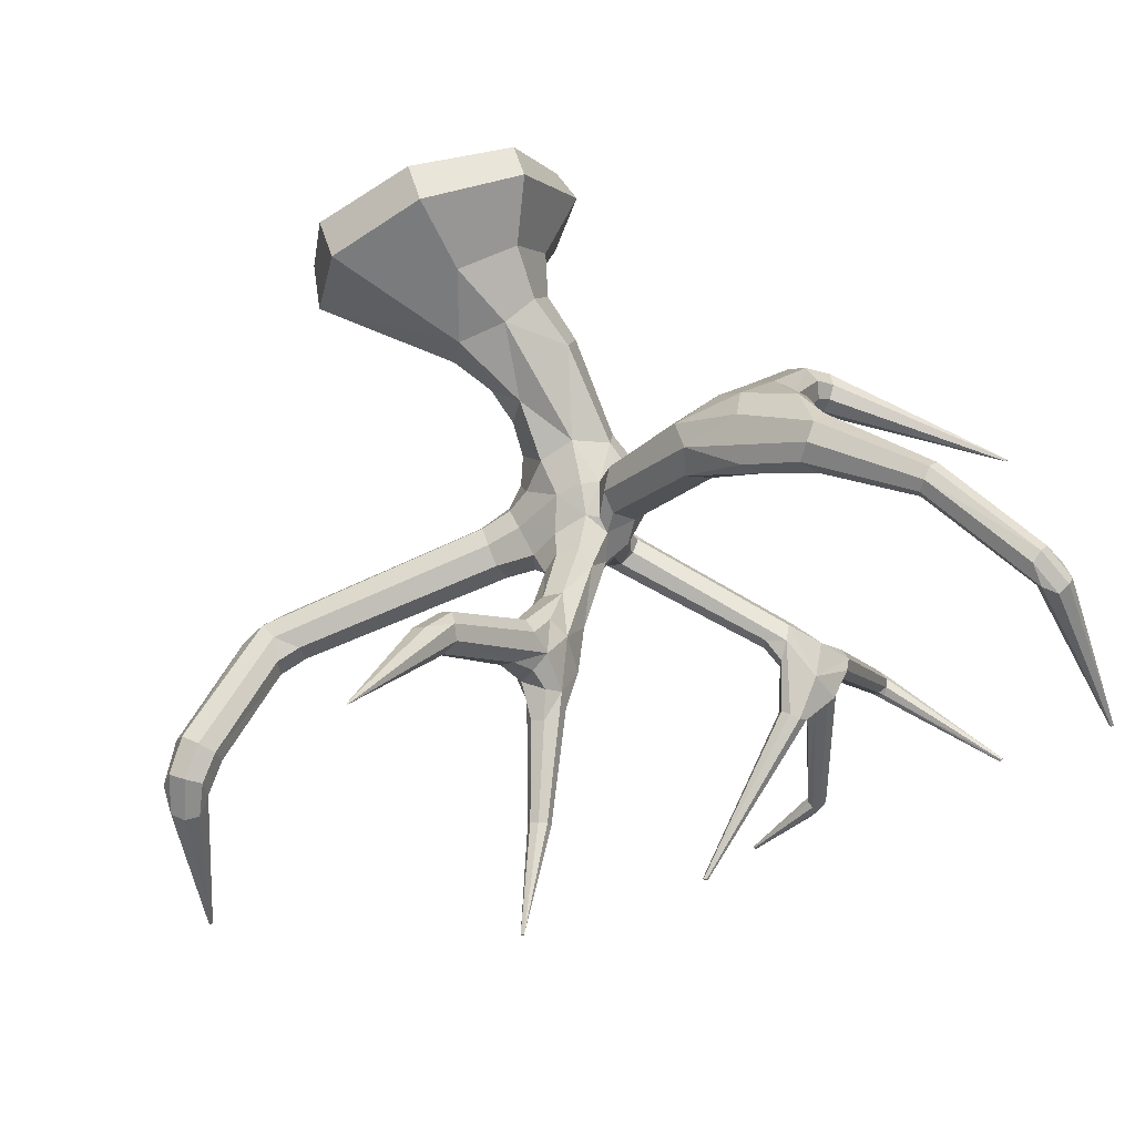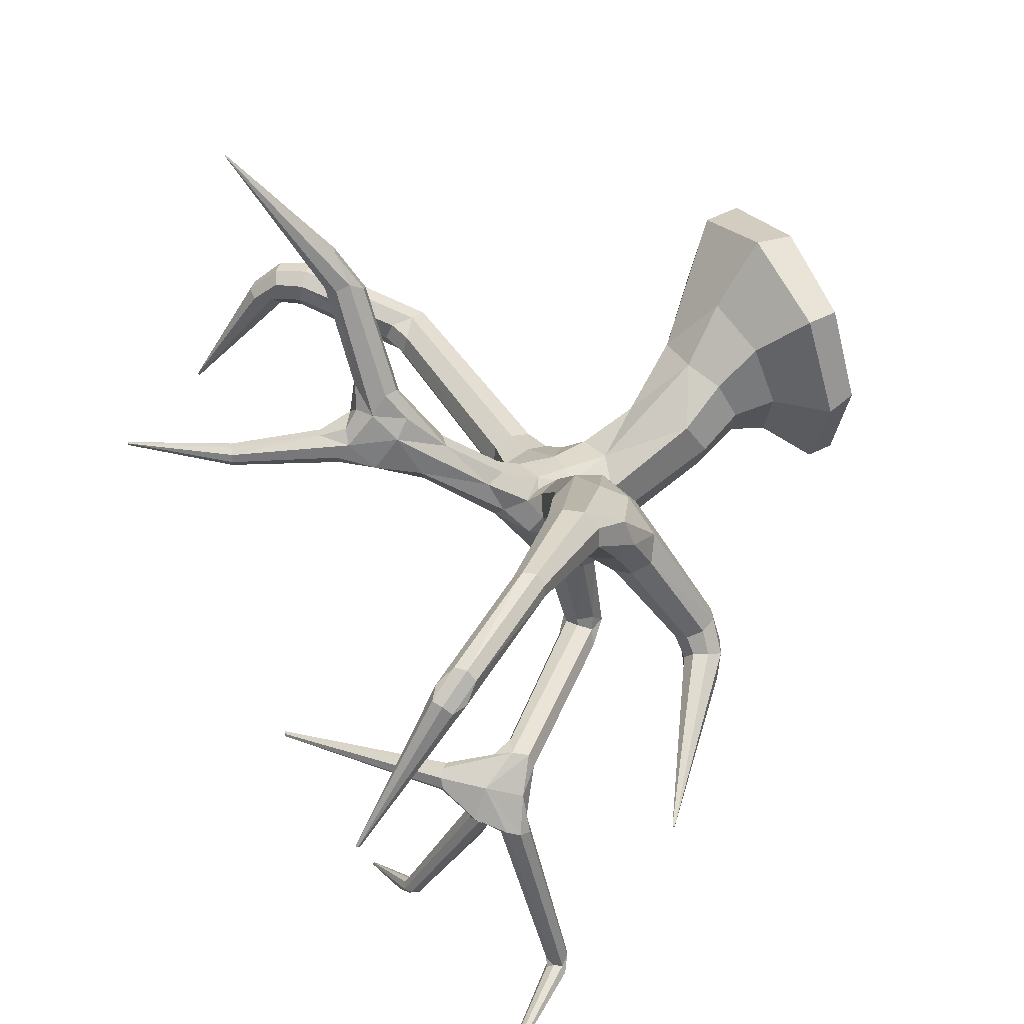
<metadata>
{"format":"obj","ext":"obj","renderer":"f3d","projection":"perspective","resolution":1024,"background":"white","views":[{"elev":71.4,"azim":162.4,"up":"+Z"},{"elev":55.3,"azim":-116.5,"up":"+Z"}]}
</metadata>
<code>
o Oak_Tree_Winter_Plane.051
v 0.4878 -0.03244 -0.7052
v -0.6955 -0.06033 -0.511
v -0.5068 -0.06391 0.678
v 0.6764 -0.03602 0.4838
v -0.1056 0.9073 -0.3671
v -0.5334 0.8692 -0.3357
v -0.511 0.9632 0.07331
v -0.1476 1.173 -0.02443
v -0.6468 1.624 -1.613
v -0.7324 1.72 -1.497
v -0.5178 1.762 -1.636
v 0.894 2.692 1.138
v 0.6652 2.644 1.1
v 1.341 3.199 1.914
v 1.337 3.204 1.911
v 0.7985 4.245 0.3234
v -2.265 2.678 -3.08
v -2.769 3.435 -3.054
v -2.397 3.568 1.424
v 1.788 1.912 -0.8714
v 2.415 2.576 -0.7461
v 2.416 2.574 -0.5377
v 2.247 2.685 -0.5373
v 2.486 3.27 -1.469
v 2.474 3.28 -1.464
v 2.463 3.271 -1.472
v 0.2483 0.4664 -0.4568
v -0.4765 0.3436 -0.3335
v -0.3763 0.4117 0.4065
v 0.09825 0.7821 0.1467
v -1.475 3.459 -2.564
v -0.9847 3.522 -2.937
v -0.9904 3.544 -2.938
v -1.96 1.506 -0.1687
v -1.798 1.486 -0.2721
v -1.729 1.656 -0.2499
v -2.808 2.292 -0.3291
v -2.798 2.291 -0.3151
v -0.1769 1.249 -0.481
v -0.5734 1.352 -0.5335
v -0.5851 1.537 -0.1422
v -0.1661 1.518 -0.1525
v -0.3942 1.559 -0.8319
v -0.6174 1.741 -0.8445
v -0.4328 1.983 -0.7973
v -0.2719 1.781 -0.9414
v -0.5862 1.838 -1.513
v -0.7863 1.762 -1.667
v -1.442 2.556 -1.432
v -1.273 2.602 -1.446
v -1.347 2.67 -1.606
v -1.477 2.566 -1.591
v 0.02966 1.997 -0.3499
v -0.3115 1.931 -0.1124
v -0.3506 2.195 -0.2568
v 0.2404 2.535 0.1338
v -0.01077 2.43 0.1657
v -0.07235 2.639 0.07794
v 0.04385 2.54 -0.111
v 0.3388 3.007 0.1258
v 0.3781 2.909 0.3522
v 0.5582 3.664 0.1429
v 0.4071 2.635 0.4263
v 0.2008 2.829 0.4629
v 0.4714 2.831 0.5169
v 0.8301 2.749 1.311
v 0.6907 2.817 1.135
v 0.4713 3.684 0.2428
v 0.4682 3.695 0.1478
v 0.5615 3.655 0.2368
v -1.317 2.945 -1.636
v -1.337 3.14 -1.598
v -1.319 3.135 -1.475
v -1.226 3.055 -1.483
v -1.593 2.893 -1.76
v -1.612 2.715 -1.791
v -1.648 2.853 -1.862
v -2.191 2.628 -2.988
v -2.265 2.776 -3.159
v -2.116 2.734 -3.104
v -2.203 2.736 -3.025
v -0.661 1.974 -0.272
v -0.4597 1.98 -0.07502
v -1.178 1.725 0.4008
v -1.218 2.055 0.3848
v -0.8377 2.081 0.4879
v -1.483 2.239 1.208
v -1.613 2.205 1.007
v -1.355 2.405 1.108
v -1.903 2.842 1.313
v -1.995 2.753 1.387
v -1.829 2.86 1.438
v -2.419 3.436 1.376
v 0.07436 1.684 -0.7078
v 0.07698 1.673 -0.4042
v 0.2584 1.708 -0.4688
v 0.2495 1.958 -0.463
v 0.05514 1.951 -0.7045
v 1.606 2.046 -0.8862
v 2.479 2.76 -0.7083
v 2.322 2.827 -0.6893
v -1.618 3.007 -1.688
v -1.471 2.883 -1.739
v -1.383 3.466 -2.568
v -1.365 3.498 -2.683
v -1.472 1.749 0.6479
v -1.336 1.677 0.3288
v -1.398 1.89 0.237
v -2.014 1.609 -0.3379
v -1.924 1.731 -0.3079
v -1.901 1.669 -0.143
v -0.5146 1.733 0.005547
v -0.3047 1.654 -0.9016
v -0.2513 1.549 -0.7551
v -0.45 1.762 -0.1068
v -0.09421 1.388 -0.3501
v -0.04322 1.62 -0.3061
v -0.462 1.459 -0.7052
v -0.5564 1.6 -0.8048
v -0.371 1.476 -0.08472
v -0.7439 1.84 -0.2222
v -0.1038 2.061 -0.6381
v -0.6396 1.428 -0.3239
v -0.6837 1.569 -0.3043
v -0.5795 1.682 -0.1559
v -0.112 1.474 -0.6064
v -0.4035 2.05 -0.1784
v 0.04616 2.898 0.1472
v -0.2772 2.221 -0.3767
v -0.3421 1.279 -0.5756
v -1.392 2.654 -1.407
v -1.317 2.773 -1.524
v 0.02838 2.025 -0.5426
v 0.06077 1.811 -0.3381
v -0.7035 1.725 -0.3533
v -0.6651 1.841 -0.5718
v -0.4419 1.859 -0.0138
v -0.03554 2.124 -0.3954
v -0.6866 1.796 -0.2532
v -0.3356 1.888 -0.9423
v -0.1414 1.88 -0.8026
v -0.5772 2.029 -0.1592
v -0.03 2.602 -0.05283
v -0.5769 1.873 -0.8761
v -0.1107 1.962 -0.194
v -0.5197 2.097 -0.3456
v -0.5917 1.952 -0.6697
v -0.1906 1.752 -0.1467
v -0.6391 1.683 -0.1891
v 0.06955 1.819 -0.7549
v 0.06572 1.611 -0.5439
v -1.788 2.789 -1.768
v -1.696 2.889 -1.78
v -1.418 2.858 -1.709
v -1.427 2.623 -1.632
v -1.491 2.544 -1.523
v -1.623 2.688 -1.582
v 0.2101 2.945 0.05643
v -1.268 3.094 -1.456
v -1.216 3.046 -1.545
v -1.597 3.03 -1.659
v -1.362 3.144 -1.535
v -1.592 2.785 -1.801
v -1.68 2.69 -1.76
v -1.327 2.758 -1.449
v -1.506 2.904 -1.496
v -1.298 3.094 -1.622
v 0.4097 2.739 0.3596
v 0.3045 2.894 0.4488
v -1.241 1.806 0.7745
v -0.1323 -0.08231 -0.782
v 0.09549 2.407 0.133
v 0.2655 2.99 0.3529
v -1.156 1.705 0.5586
v 0.2163 2.782 0.009087
v 0.218 2.632 0.01452
v 0.1256 2.632 0.4106
v 0.05694 2.732 0.33
v 0.1802 3.097 0.2131
v 0.3166 2.595 0.4558
v 0.241 2.72 0.5618
v -1.359 1.675 0.5079
v -0.7748 -0.1 0.1108
v -0.9896 2.119 0.4311
v -1.357 2.289 0.753
v -1.193 2.312 0.8269
v -1.455 1.997 0.397
v -1.553 3.04 -1.697
v -1.45 2.95 -1.706
v -1.408 2.338 1.204
v -1.44 2.469 1.039
v -1.569 2.059 0.7275
v -1.569 2.299 0.9219
v 0.1122 -0.09276 0.7533
v -0.8671 1.968 0.6288
v -1.096 2.237 0.8525
v 0.7547 -0.07504 -0.1395
v -1.162 1.961 0.8873
v -1.505 1.981 0.9737
v -1.572 2.189 1.129
v -1.582 1.824 0.5347
v -1.576 1.946 0.8073
v 0.7836 4.254 0.3157
v 0.7797 4.251 0.3341
v -0.4508 3.878 -1.639
v -0.4645 3.88 -1.668
v -0.4724 3.892 -1.658
v -2.765 3.449 -3.067
v -2.546 4.188 0.623
v -2.542 4.172 0.6146
v -2.559 4.169 0.6156
v -2.561 4.181 0.6272
v -2.813 2.285 -0.3168
v 0.03001 0.7053 -0.3414
v -0.1329 0.3923 -0.5339
v -0.4347 0.5643 -0.2662
v -0.3398 0.9141 -0.4373
v -0.5623 0.3546 0.05961
v -0.3952 0.6764 0.2084
v -0.5885 0.86 -0.1212
v 0.00482 0.4858 0.4836
v -0.1824 0.7845 0.2528
v 0.8011 0.2 -0.1472
v -0.02242 0.9993 -0.1744
v -0.5651 1.63 -0.9599
v -0.4806 1.918 -0.9984
v -0.4467 1.587 -0.9744
v -0.6927 1.693 -1.413
v -0.6563 1.793 -1.425
v -0.4386 1.723 -1.512
v -0.4794 1.626 -1.509
v -0.5723 1.577 -1.487
v -0.677 1.614 -1.516
v -0.499 1.809 -1.547
v -0.5683 1.677 -1.649
v -0.8049 1.742 -1.579
v -0.6719 1.797 -1.471
v -0.655 1.892 -1.686
v -0.6125 1.907 -1.601
v -0.7252 1.828 -1.712
v -1.264 2.627 -1.53
v 0.01537 2.175 -0.1757
v -0.2037 2.129 -0.06833
v -0.2451 2.249 -0.07802
v -0.1451 2.187 -0.4587
v 0.07966 2.388 -0.1391
v 0.3718 2.985 0.2031
v 0.3212 3.146 0.3049
v 0.2913 3.113 0.105
v 0.1778 3.016 0.2962
v 0.1959 3.075 0.1327
v 0.3863 3.116 0.2733
v 0.5739 3.646 0.1875
v 0.5195 3.672 0.2579
v 0.4527 3.695 0.1966
v 0.5137 3.683 0.1278
v 0.3986 2.856 0.5717
v 0.7542 2.638 0.9236
v 0.2639 2.632 0.5381
v 0.7258 2.609 1.037
v 0.6752 2.732 1.171
v 0.7735 2.857 1.105
v 0.8682 2.731 1.033
v 0.8978 2.726 1.282
v 0.8298 2.816 1.036
v -1.207 3.098 -1.605
v -0.4522 3.868 -1.661
v -0.4752 3.882 -1.638
v -1.773 2.713 -1.806
v -1.746 2.868 -1.735
v -2.142 2.608 -3.012
v -2.065 2.684 -3.038
v -2.137 2.76 -3.01
v -2.183 2.654 -3.119
v -2.086 2.627 -3.031
v -2.166 2.744 -3.148
v -2.18 2.78 -3.058
v -2.231 2.684 -3.034
v -2.301 2.752 -3.13
v -2.788 3.434 -3.061
v -2.782 3.435 -3.081
v -2.77 3.444 -3.08
v -0.8981 1.714 0.3478
v -0.7262 1.718 -0.164
v -1.051 1.896 0.2101
v -0.8759 1.784 0.5336
v -1.012 1.756 0.2579
v -1.187 1.867 0.3179
v -1.014 2.029 0.2308
v -1.911 2.761 1.503
v -1.557 2.464 0.992
v -1.97 2.74 1.457
v -1.965 2.795 1.329
v -1.845 2.863 1.359
v -1.862 2.823 1.497
v -2.298 3.373 1.51
v -2.351 3.345 1.462
v -2.239 3.422 1.495
v -2.438 3.529 1.377
v -2.363 3.436 1.321
v -2.25 3.392 1.316
v -2.251 3.505 1.357
v -2.33 3.597 1.41
v -2.308 3.503 1.272
v -2.254 3.538 1.425
v 0.2563 1.662 -0.5981
v 0.2598 1.833 -0.4196
v 0.1931 2.005 -0.5877
v 1.487 1.809 -0.8743
v 1.509 1.768 -0.7615
v 1.473 2.073 -0.76
v 1.796 1.864 -0.7649
v 1.619 1.931 -0.6218
v 1.491 2.031 -0.6479
v 1.643 2.124 -0.7596
v 1.574 1.933 -0.9253
v 1.661 1.826 -0.6675
v 1.641 2.073 -0.6528
v 1.831 2.088 -0.8881
v 2.311 2.404 -0.7072
v 2.329 2.374 -0.6043
v 2.204 2.469 -0.4614
v 2.106 2.568 -0.6079
v 2.234 2.475 -0.7478
v 2.472 2.595 -0.6619
v 2.284 2.388 -0.5006
v 2.337 2.64 -0.5031
v 2.126 2.539 -0.5052
v 2.24 2.729 -0.6592
v 2.15 2.549 -0.7112
v 2.32 2.602 -0.7698
v 2.411 2.823 -0.6883
v 2.476 3.266 -1.483
v 2.244 2.66 -0.7333
v 0.4841 0.1723 -0.7076
v -0.6981 0.1031 -0.511
v -0.5133 0.1231 0.6825
v 0.6689 0.1923 0.4859
v -1.586 2.979 -1.927
v -1.532 2.863 -1.761
v -1.635 2.95 -1.727
v -1.462 3.398 -2.638
v -1.482 3.015 -1.695
v -1.496 3.401 -2.554
v -1.42 3.379 -2.629
v -1.367 3.424 -2.58
v -1.424 3.49 -2.584
v -1.423 3.456 -2.672
v -0.991 3.532 -2.948
v -1.38 3.387 -2.604
v -0.9812 3.536 -2.929
v -1.318 1.798 0.2641
v -1.803 1.484 -0.013
v -1.712 1.447 -0.04954
v -1.629 1.574 -0.1861
v -1.745 1.711 -0.1279
v -1.56 1.943 0.4777
v -1.847 1.578 -0.0207
v -1.858 1.454 -0.1998
v -1.647 1.477 -0.1382
v -1.764 1.574 -0.2985
v -1.858 1.703 -0.2189
v -1.823 1.674 -0.06248
v -1.949 1.593 -0.1274
v -2.053 1.578 -0.2683
v -1.973 1.683 -0.3508
v -0.0923 1.203 -0.2554
v -0.3394 1.744 -0.09043
v 0.1369 0.7877 -0.1182
v -0.502 0.5939 -0.01484
v -0.2097 0.6138 -0.3928
v -1.477 2.157 0.6779
v -0.3834 1.963 -0.1333
v -0.01113 -0.1701 -0.01589
v -0.03855 1.522 -0.4563
v -0.1496 1.734 -0.8103
v -0.07964 2.102 -0.1181
v -0.1434 0.1307 -0.8432
v -0.8375 0.09716 0.1241
v 0.1141 0.1569 0.8179
f 115 368 54
f 10 236 233
f 41 120 115
f 40 123 124
f 232 233 9
f 113 227 231
f 176 175 60
f 44 229 228
f 124 139 135
f 41 139 124
f 135 139 82
f 225 228 233
f 119 44 225
f 367 39 116
f 8 120 222
f 7 120 41
f 5 217 39
f 368 148 54
f 221 30 222
f 219 222 7
f 61 173 169
f 38 37 213
f 33 351 349
f 351 32 349
f 341 161 102
f 26 25 333
f 25 24 333
f 59 143 158
f 210 211 209
f 211 212 209
f 76 155 52
f 208 280 18
f 208 282 280
f 282 281 280
f 267 206 205
f 206 207 205
f 205 207 268
f 204 16 203
f 76 163 154
f 340 163 75
f 178 177 64
f 373 54 127
f 251 128 179
f 112 125 115
f 125 41 115
f 178 128 58
f 84 174 182
f 158 175 59
f 259 177 57
f 64 177 181
f 106 170 199
f 198 170 286
f 166 270 152
f 149 139 41
f 121 82 139
f 106 202 201
f 192 202 88
f 199 202 106
f 195 86 196
f 186 196 86
f 148 145 54
f 43 114 118
f 168 63 56
f 56 180 172
f 71 132 51
f 131 166 49
f 154 155 76
f 157 156 49
f 236 52 48
f 240 52 155
f 238 239 234 11
f 51 132 241
f 244 243 57
f 244 55 127
f 246 242 138
f 172 242 56
f 178 58 244
f 250 173 248
f 60 158 249
f 69 249 251
f 253 60 62
f 252 247 253
f 254 68 248
f 60 249 256
f 259 180 260
f 261 259 13
f 12 260 258
f 66 261 13
f 14 264 12
f 14 261 66
f 16 253 62
f 70 253 16
f 204 255 68
f 16 256 203
f 203 256 69
f 16 204 70
f 167 266 71
f 164 157 269
f 275 164 271
f 274 275 271
f 80 272 276
f 79 274 279
f 79 276 274
f 17 278 280
f 280 281 17
f 18 277 208
f 283 284 125
f 285 284 287
f 82 121 285
f 286 283 112
f 291 191 185
f 291 193 293
f 90 294 291
f 297 91 292
f 92 294 302
f 301 293 300
f 298 296 295
f 299 93 297
f 302 301 304
f 93 299 212
f 210 302 304
f 210 300 211
f 211 300 93
f 209 302 210
f 306 94 309
f 317 306 310
f 309 150 316
f 317 310 312
f 20 316 319
f 321 326 312
f 324 320 319
f 319 99 330
f 101 329 23
f 334 329 26
f 26 333 334
f 340 75 339
f 343 189 346
f 350 346 103
f 342 344 348
f 348 31 105
f 349 345 342
f 32 346 350
f 33 349 105
f 107 182 354
f 353 354 106
f 108 352 355
f 358 353 201
f 36 355 361
f 356 108 36
f 110 362 36
f 37 366 109
f 34 364 213
f 47 234 239
f 48 9 233 236
f 119 118 40 44
f 43 118 119
f 9 235 231 232
f 368 115 120
f 11 230 231 235
f 237 10 228 229
f 41 124 123
f 230 11 234
f 230 46 113 231
f 233 228 10
f 231 227 232
f 59 175 176
f 233 232 227 225
f 225 44 228
f 227 43 119 225
f 43 227 113
f 367 224 5 39
f 224 367 8
f 116 42 8 367
f 123 220 7 41
f 222 120 7
f 8 42 120
f 123 40 6 220
f 130 217 6 40
f 120 42 148 368
f 39 217 130
f 224 369 214 5
f 224 8 30 369
f 222 219 29 221
f 222 30 8
f 173 250 64 169
f 216 28 218 370
f 219 370 218 29
f 7 220 370 219
f 220 6 216 370
f 214 27 215 371
f 371 215 28 216
f 217 371 216 6
f 5 214 371 217
f 128 251 158 143
f 154 103 189 167
f 58 128 143
f 71 154 167
f 340 103 154 163
f 57 177 178
f 373 127 83 137
f 115 373 137 112
f 170 106 182 174
f 373 115 54
f 250 179 128
f 125 284 149
f 125 149 41
f 250 128 178
f 64 250 178
f 198 87 199 170
f 286 170 174
f 60 175 158
f 259 181 177
f 139 149 284 121
f 157 166 152
f 157 49 166
f 202 192 357 201
f 199 200 88 202
f 44 40 124 135
f 87 200 199
f 135 82 136
f 135 136 44
f 374 197 4 194
f 374 194 3 183
f 2 171 374 183
f 1 197 374 171
f 190 87 198 195
f 196 89 190 195
f 198 286 195
f 186 191 89 196
f 185 191 186
f 134 148 117 95
f 148 42 117
f 53 145 148 134
f 130 40 118 114
f 39 130 114 126
f 114 94 126
f 375 116 39 126
f 151 375 126 94
f 95 117 375 151
f 117 42 116 375
f 168 176 60 247
f 176 168 56
f 247 61 168
f 57 172 180 259
f 56 63 180
f 376 150 94 114
f 113 376 114 43
f 46 141 376 113
f 141 98 150 376
f 74 165 132 160
f 71 160 132
f 159 131 165 74
f 73 166 131 159
f 51 155 154 71
f 52 156 164 76
f 164 156 157
f 240 238 11 235
f 240 235 9 48
f 49 156 236 10
f 240 48 52
f 50 131 237 47
f 236 156 52
f 49 10 237 131
f 51 241 239 238
f 50 47 239 241
f 51 238 240 155
f 165 50 241 132
f 50 165 131
f 377 172 57 243
f 242 172 377
f 145 377 243 54
f 145 53 242 377
f 127 54 243 244
f 242 246 176 56
f 242 53 138
f 178 244 57
f 58 55 244
f 176 246 59
f 173 61 252 248
f 252 61 247
f 179 250 68 255
f 251 249 158
f 248 68 250
f 179 255 69 251
f 248 252 70 254
f 70 252 253
f 60 253 247
f 62 60 256
f 69 256 249
f 180 63 258 260
f 13 259 260
f 181 261 67 64
f 63 168 263 258
f 261 181 259
f 13 260 264 66
f 263 12 258
f 255 204 203 69
f 264 260 12
f 14 66 264
f 14 12 263
f 15 67 261
f 14 15 261
f 15 14 263
f 16 62 256
f 204 68 254
f 70 204 254
f 205 74 160 267
f 160 71 266
f 267 266 167 206
f 160 266 267
f 268 73 159 205
f 163 272 80 77
f 159 74 205
f 77 75 163
f 269 157 152
f 275 76 164
f 163 76 275 272
f 164 269 78 271
f 152 270 81 278
f 152 278 78 269
f 271 78 17 274
f 275 274 276 272
f 278 17 78
f 279 274 17
f 281 79 279
f 17 281 279
f 276 79 281 282
f 278 81 18 280
f 18 81 277
f 287 283 174 84
f 283 287 284
f 112 283 125
f 284 285 121
f 174 283 286
f 287 84 288 285
f 289 285 288 85
f 289 82 285
f 112 137 195 286
f 83 86 195 137
f 200 292 91 88
f 291 185 193
f 200 87 290 292
f 193 88 91 293
f 90 291 293
f 191 294 92 89
f 190 295 290 87
f 291 294 191
f 190 89 92 295
f 292 290 296 297
f 90 301 302 294
f 293 301 90
f 91 93 300 293
f 296 290 295
f 93 91 297
f 295 92 305 298
f 302 305 92
f 297 296 19 299
f 298 303 19 296
f 300 304 301
f 303 298 305
f 151 306 96 95
f 210 304 300
f 209 305 302
f 211 93 212
f 134 307 97 53
f 94 306 151
f 95 96 307 134
f 307 313 314 97
f 309 94 150
f 309 310 306
f 317 96 306
f 307 96 317 313
f 150 98 99 316
f 309 20 312 310
f 318 314 313
f 313 317 326 322
f 316 20 309
f 312 326 317
f 318 313 322 328
f 312 20 320 321
f 319 316 99
f 321 320 21 325
f 324 319 330
f 320 20 319
f 326 321 325 22
f 322 326 22 327
f 322 327 23 328
f 328 23 329 323
f 323 329 334 330
f 324 330 334 331
f 320 324 331 21
f 23 327 332 101
f 100 22 325
f 327 22 100 332
f 325 21 333 24
f 24 100 325
f 332 100 24 25
f 25 101 332
f 329 101 25 26
f 378 335 1 171
f 333 21 331
f 334 333 331
f 336 378 171 2
f 336 2 183 379
f 379 183 3 337
f 337 3 194 380
f 338 380 194 4
f 223 338 4 197
f 335 223 197 1
f 340 345 350 103
f 341 339 75
f 103 346 189
f 340 339 342 345
f 341 344 342 339
f 341 102 31 344
f 288 352 108 85
f 104 343 346
f 31 348 344
f 351 104 346
f 349 342 348
f 105 349 348
f 32 350 345
f 349 32 345
f 32 351 346
f 351 33 347
f 106 354 182
f 107 84 182
f 84 107 352 288
f 107 360 355 352
f 360 107 354
f 201 357 363 358
f 354 353 34 359
f 201 353 106
f 360 354 359 35
f 360 35 361 355
f 356 362 111 363
f 36 108 355
f 362 356 36
f 358 363 111 364
f 353 358 364 34
f 359 365 109 35
f 36 361 366 110
f 365 359 34
f 361 35 109 366
f 365 213 37 109
f 362 110 37 38
f 34 213 365
f 37 110 366
f 38 111 362
f 364 111 38 213
f 47 237 229
f 234 47 226
f 53 133 138
f 122 133 98
f 140 226 45
f 144 226 229
f 147 136 82
f 153 341 75
f 72 167 189
f 189 343 72
f 188 102 161
f 86 184 186
f 146 147 82
f 55 129 146
f 129 245 45
f 45 122 140
f 122 98 141
f 161 162 72
f 143 55 58
f 65 168 61
f 257 64 67
f 262 265 257
f 15 262 67
f 15 263 265
f 162 207 72
f 77 153 75
f 270 153 273
f 81 273 277
f 208 277 80
f 184 289 85
f 212 299 19
f 98 133 308
f 99 308 311
f 314 308 97
f 315 99 311
f 315 318 328
f 338 223 30
f 31 188 347
f 104 347 343
f 351 347 104
f 108 187 85
f 356 357 187
f 234 140 46 230
f 140 234 226
f 133 122 245 138
f 226 47 229
f 144 45 226
f 144 229 44
f 369 223 27 214
f 30 223 369
f 147 144 44 136
f 45 144 147
f 270 161 153
f 341 153 161
f 161 72 343 188
f 185 85 187 372
f 372 187 357 192
f 193 372 192 88
f 127 55 146 142
f 372 193 185
f 85 185 184
f 186 184 185
f 82 142 146
f 142 83 127
f 146 129 147
f 147 129 45
f 141 46 140 122
f 45 245 122
f 73 162 161 166
f 161 270 166
f 129 143 59 245
f 55 143 129
f 138 245 59 246
f 169 257 65 61
f 64 257 169
f 257 265 65
f 168 65 265 263
f 262 257 67
f 15 265 262
f 207 206 167 72
f 268 207 162 73
f 153 77 80 273
f 81 270 273
f 276 282 208 80
f 277 273 80
f 142 184 86 83
f 82 289 184 142
f 303 209 212 19
f 305 209 303
f 133 53 97 308
f 314 311 308
f 99 98 308
f 311 314 318 315
f 315 323 330 99
f 323 315 328
f 28 215 378 336
f 27 335 378 215
f 29 218 379 337
f 28 336 379 218
f 30 221 380 338
f 221 29 337 380
f 223 335 27
f 31 102 188
f 343 347 188
f 105 31 347
f 33 105 347
f 363 357 356
f 108 356 187

</code>
